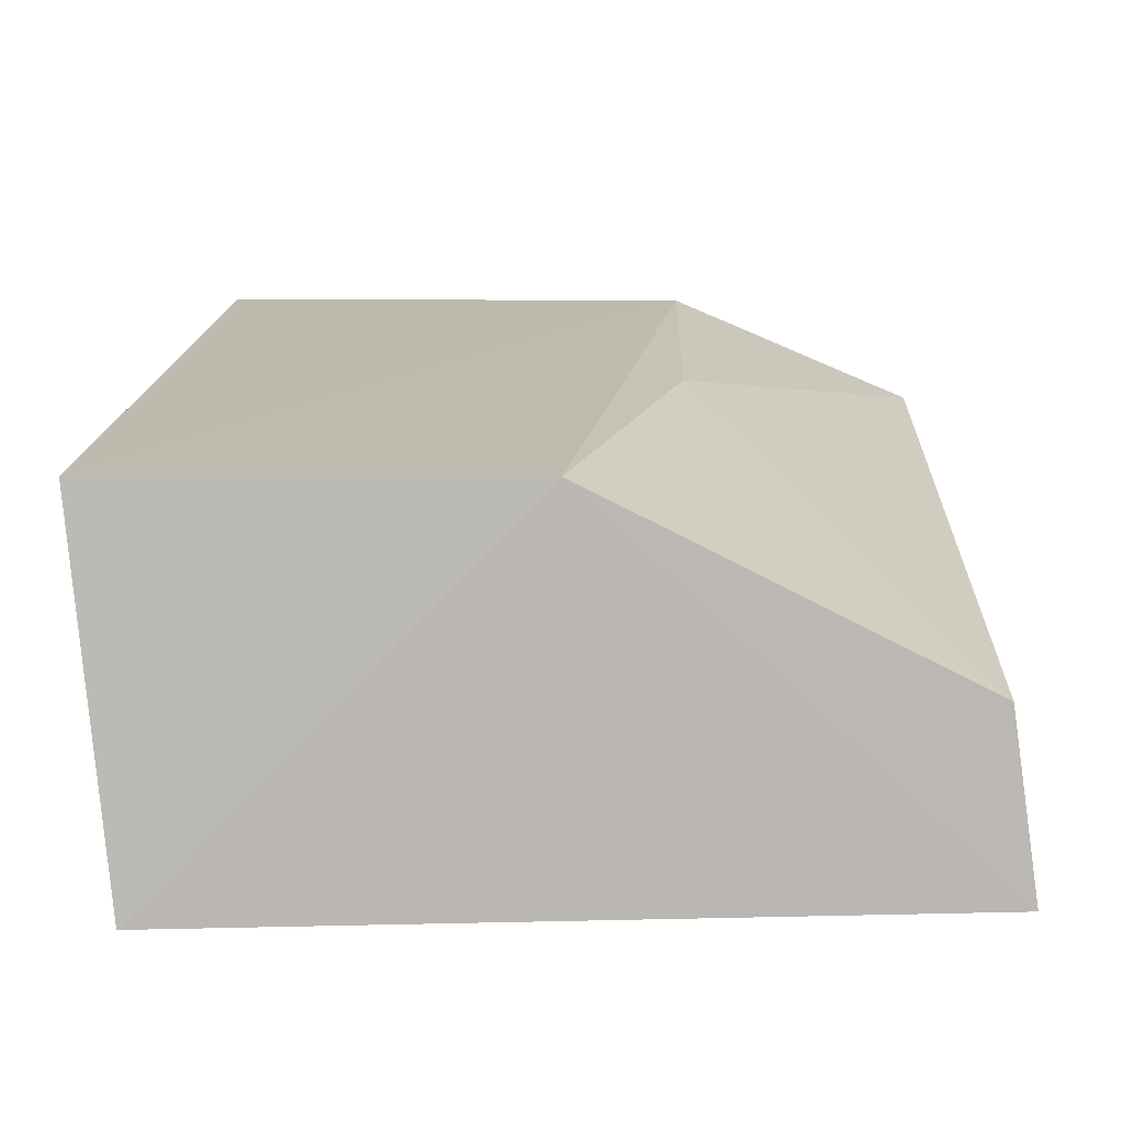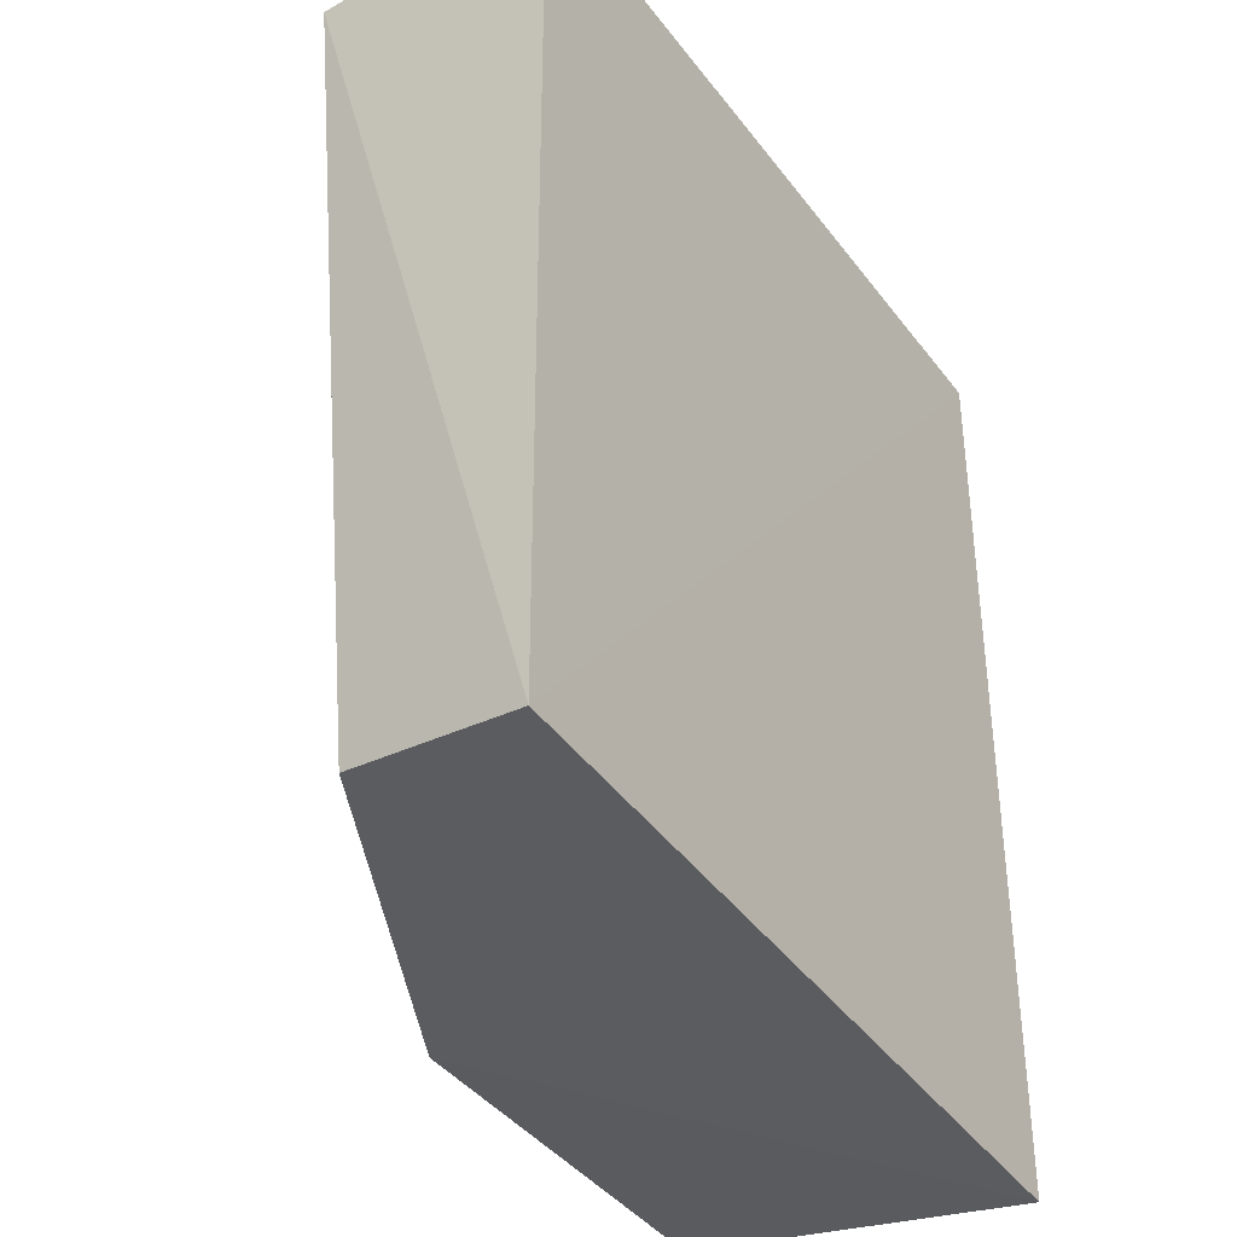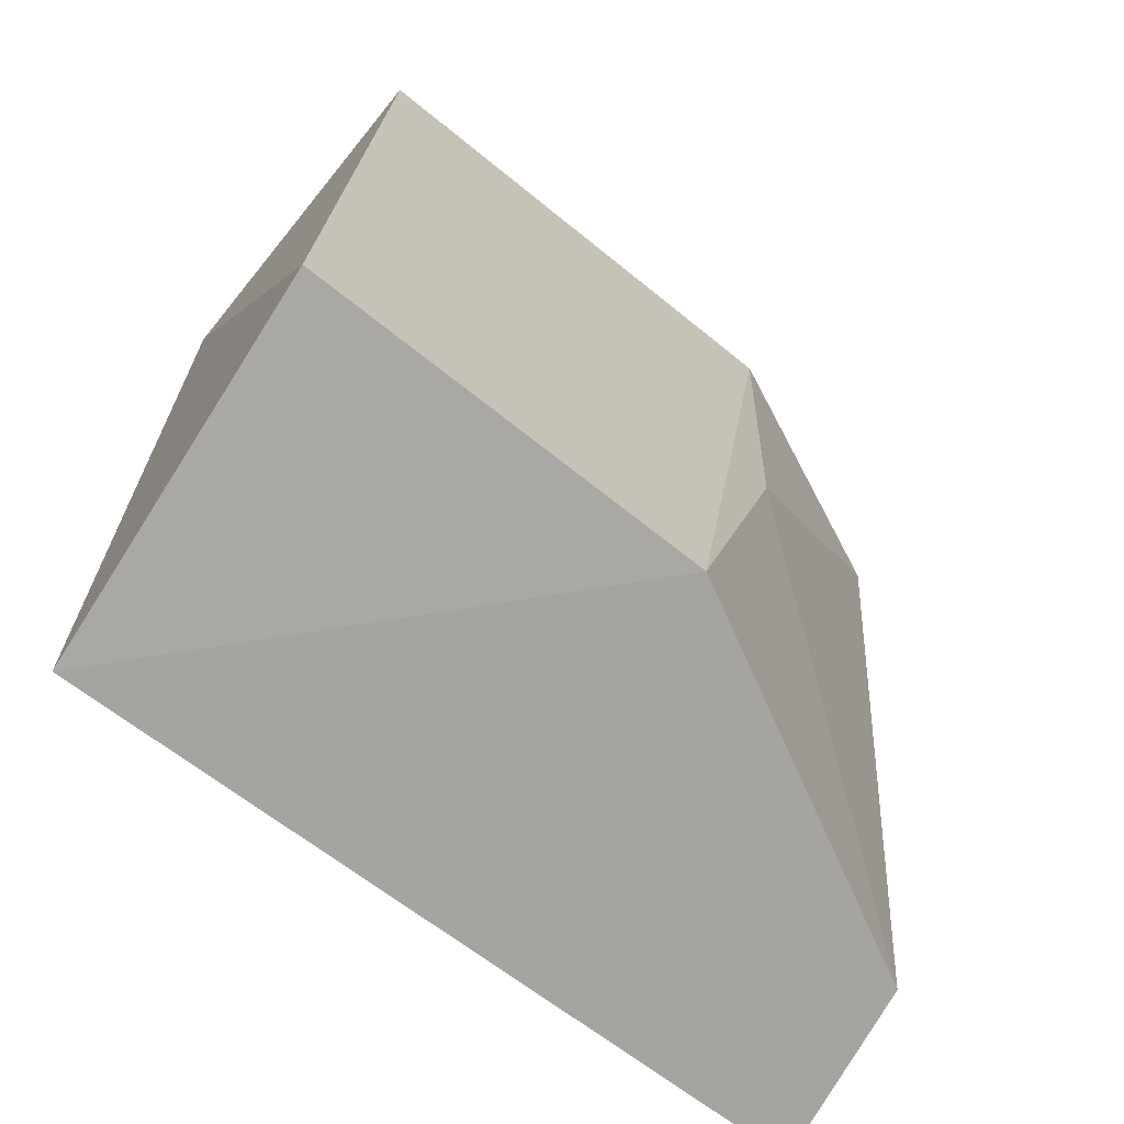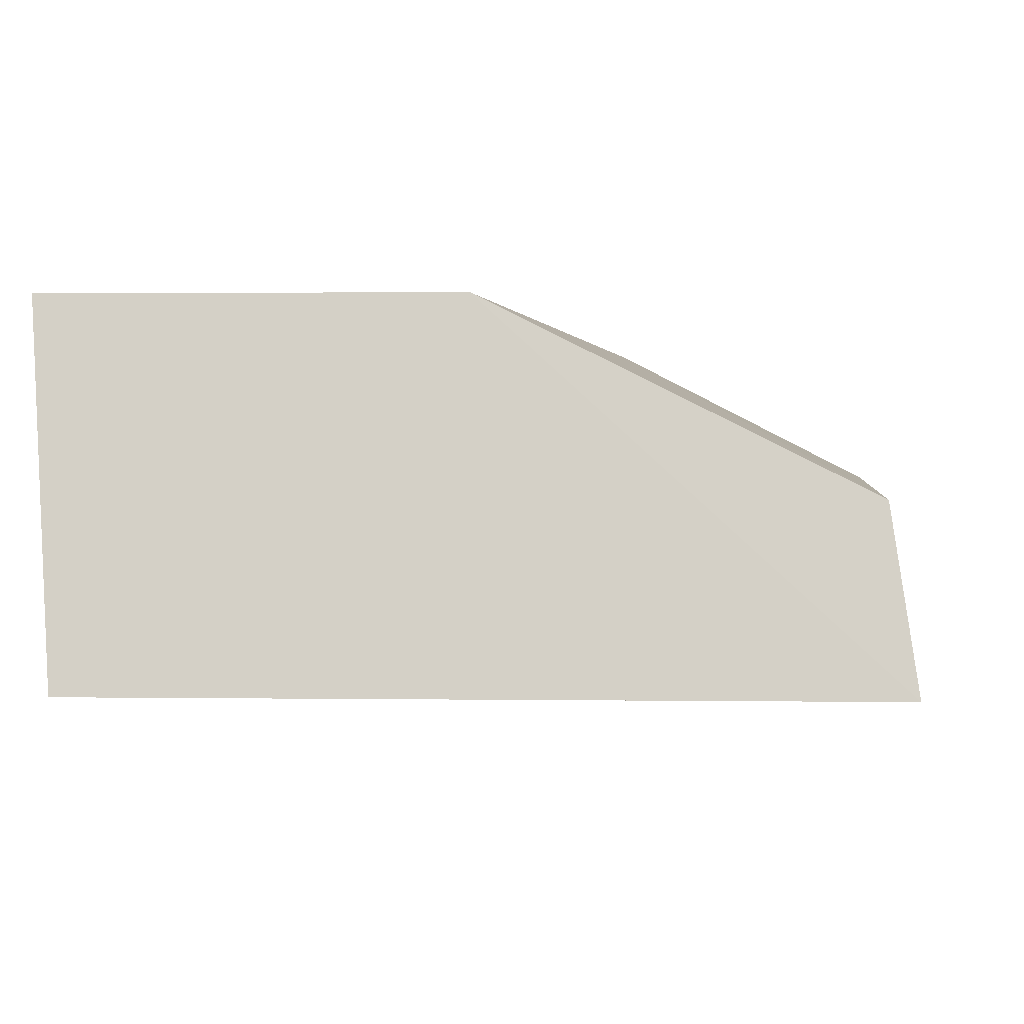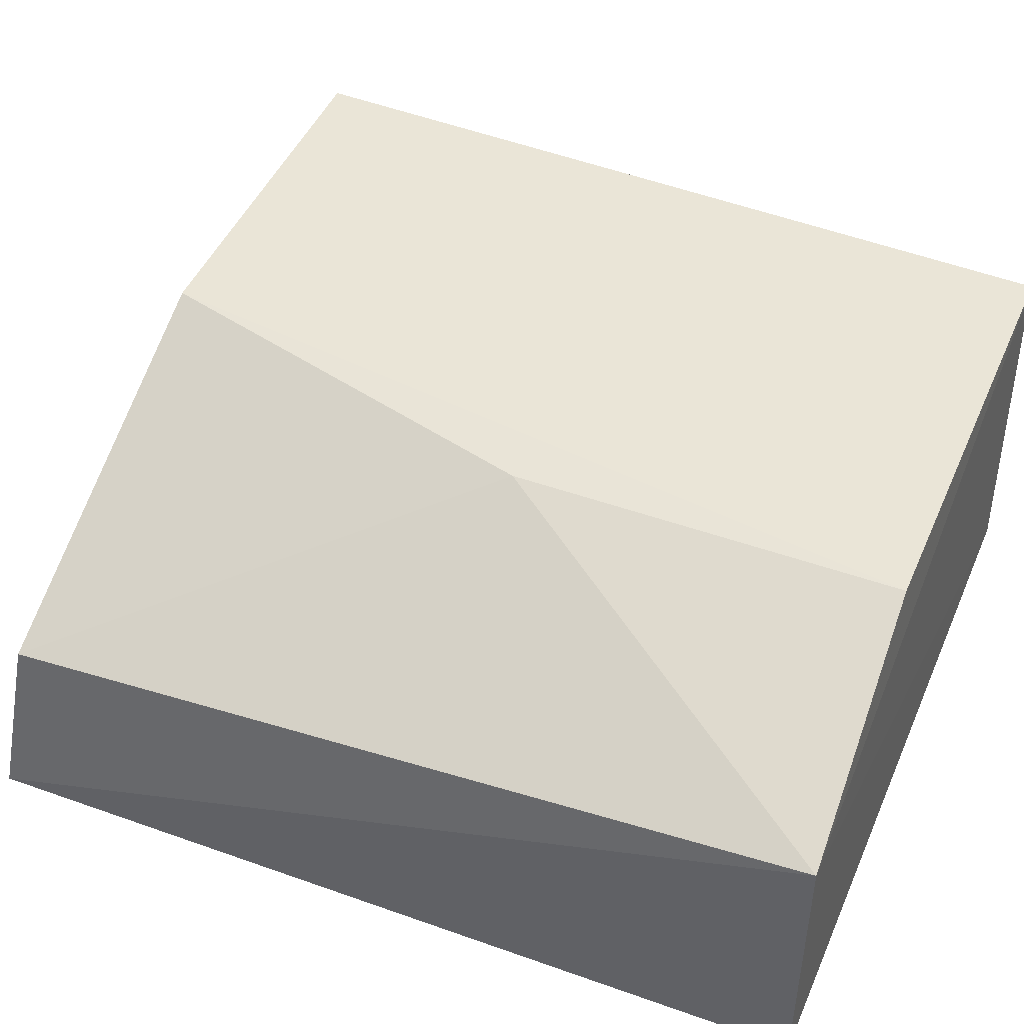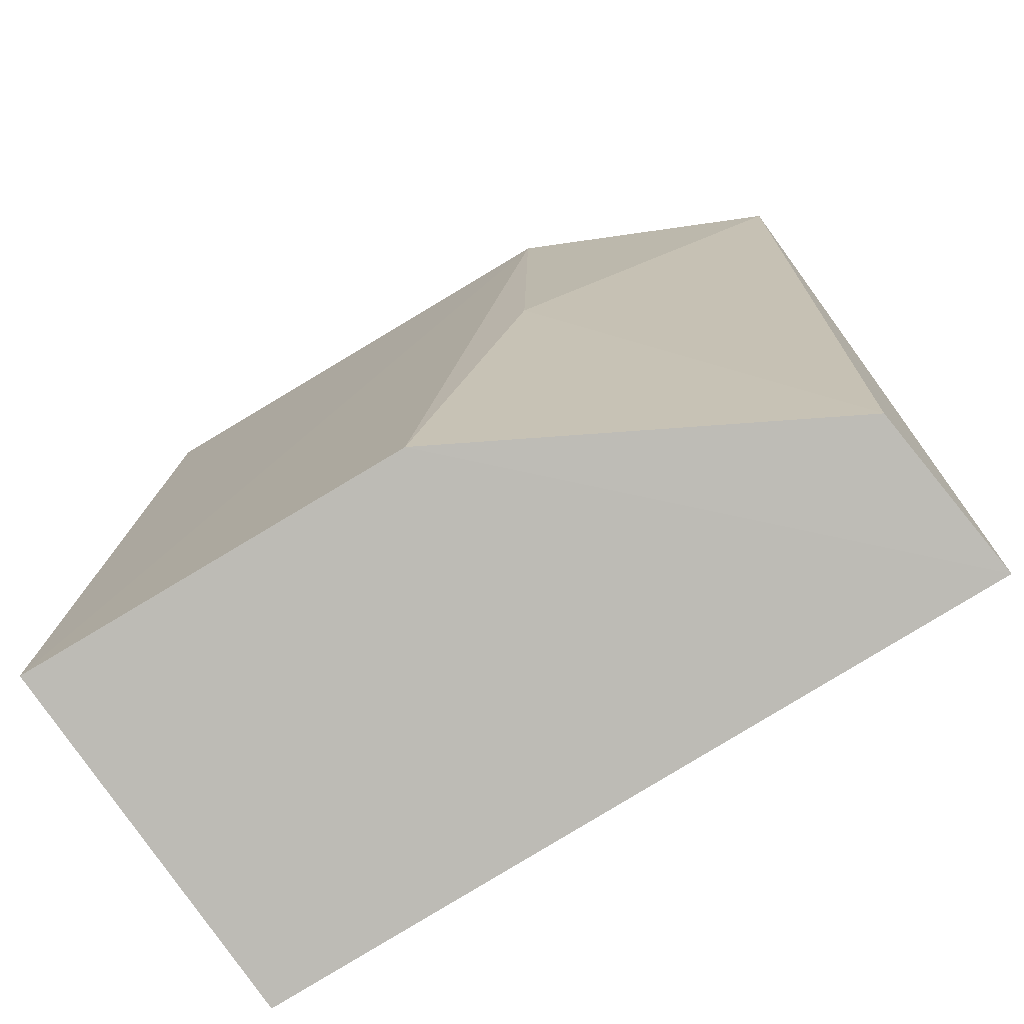
<metadata>
{"format":"obj","ext":"obj","renderer":"f3d","projection":"perspective","resolution":1024,"background":"white","views":[{"elev":16.4,"azim":-179.9,"up":"+Y"},{"elev":-37.5,"azim":-57.4,"up":"+Z"},{"elev":-68.4,"azim":141.1,"up":"+Z"},{"elev":-2.6,"azim":-174.0,"up":"+Y"},{"elev":43.3,"azim":-67.4,"up":"+Y"},{"elev":-75.5,"azim":-148.7,"up":"+Z"}]}
</metadata>
<code>
v -0.04148 0.01078 0.02022
v -0.04147 0.003088 0.0203
v -0.04147 0.003089 0.0008913
v -0.05735 0.006828 0.002396
v -0.05795 0.003029 0.02029
v -0.04065 0.01099 0.002217
v -0.05763 0.008326 0.02029
v -0.05789 0.003024 0.001843
v -0.04932 0.01093 0.002493
v -0.05183 0.01064 0.01166
v -0.05206 0.01074 0.0202
f 6 1 2
f 6 2 3
f 7 5 2
f 7 2 1
f 8 3 2
f 8 2 5
f 8 7 4
f 8 5 7
f 9 6 3
f 9 8 4
f 9 3 8
f 10 9 4
f 10 4 7
f 11 1 6
f 11 6 9
f 11 9 10
f 11 10 7
f 11 7 1

</code>
